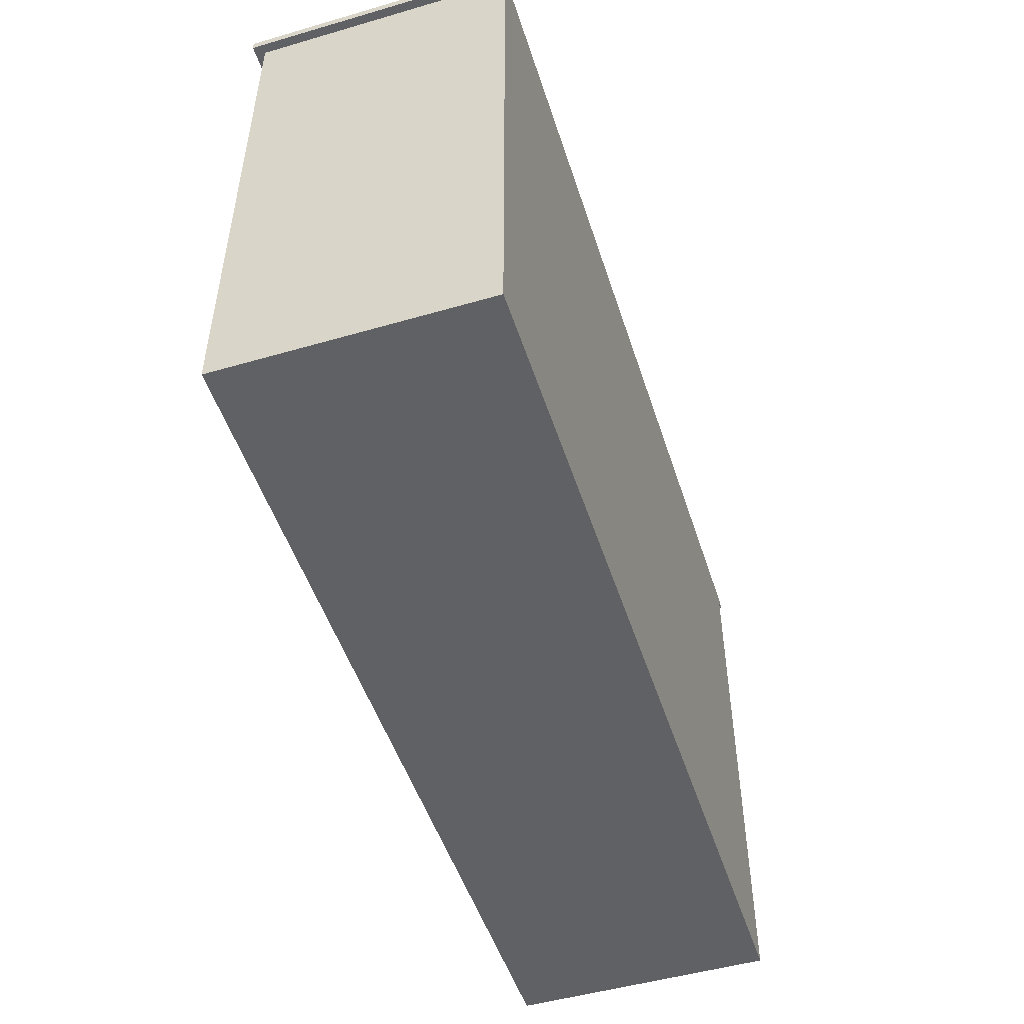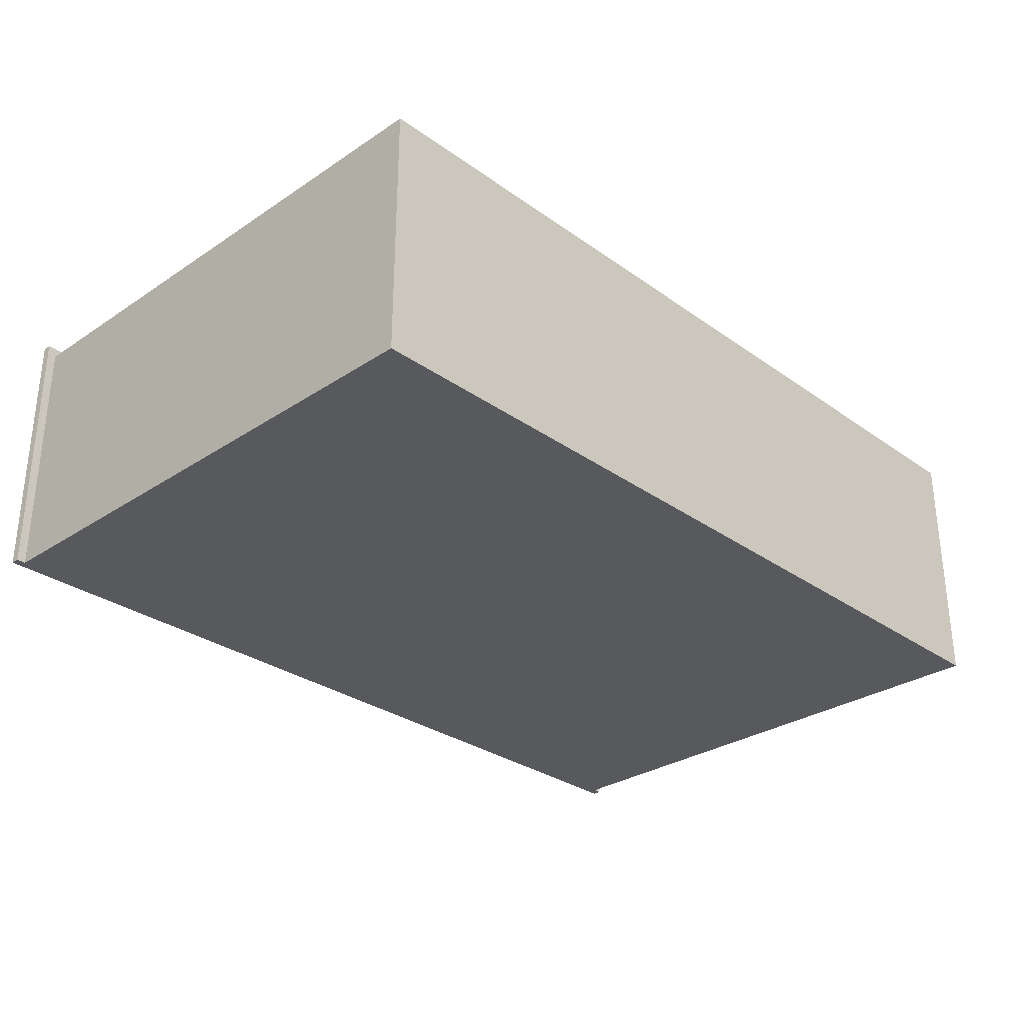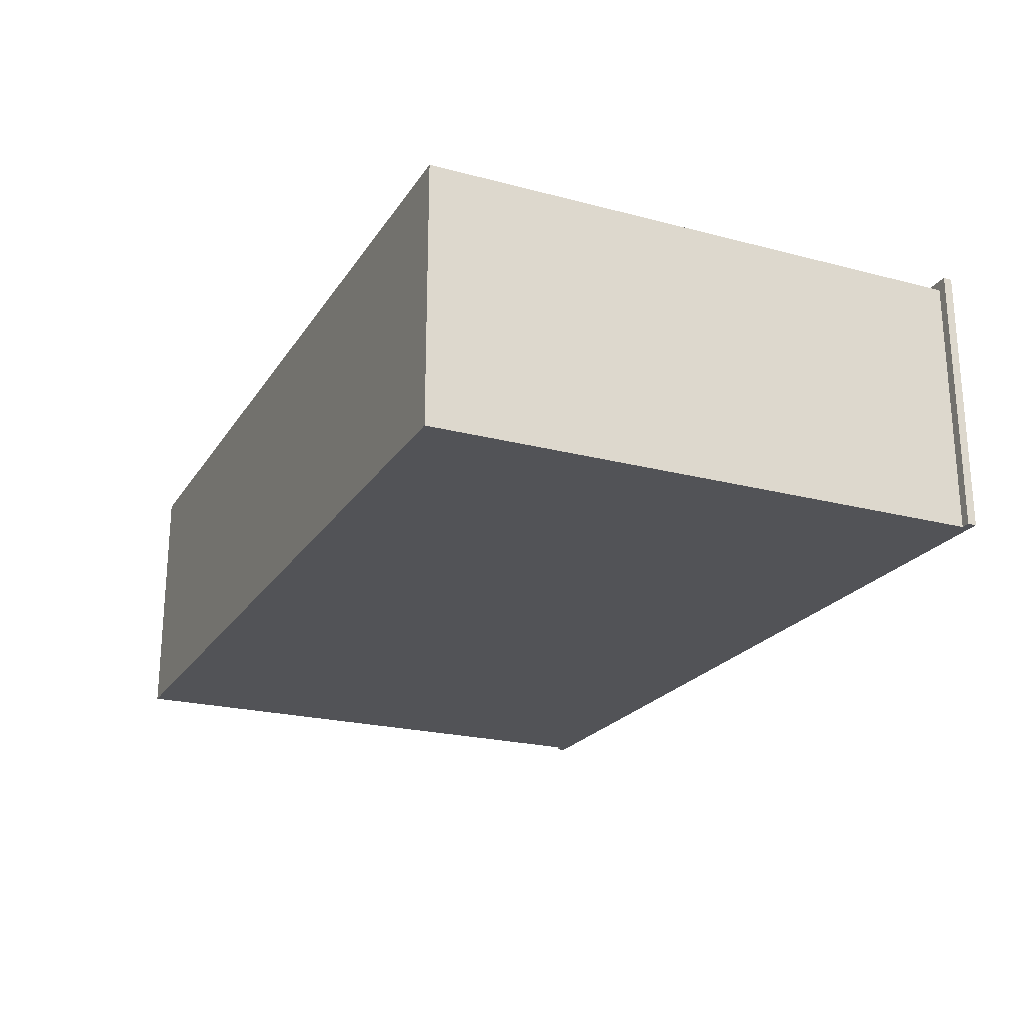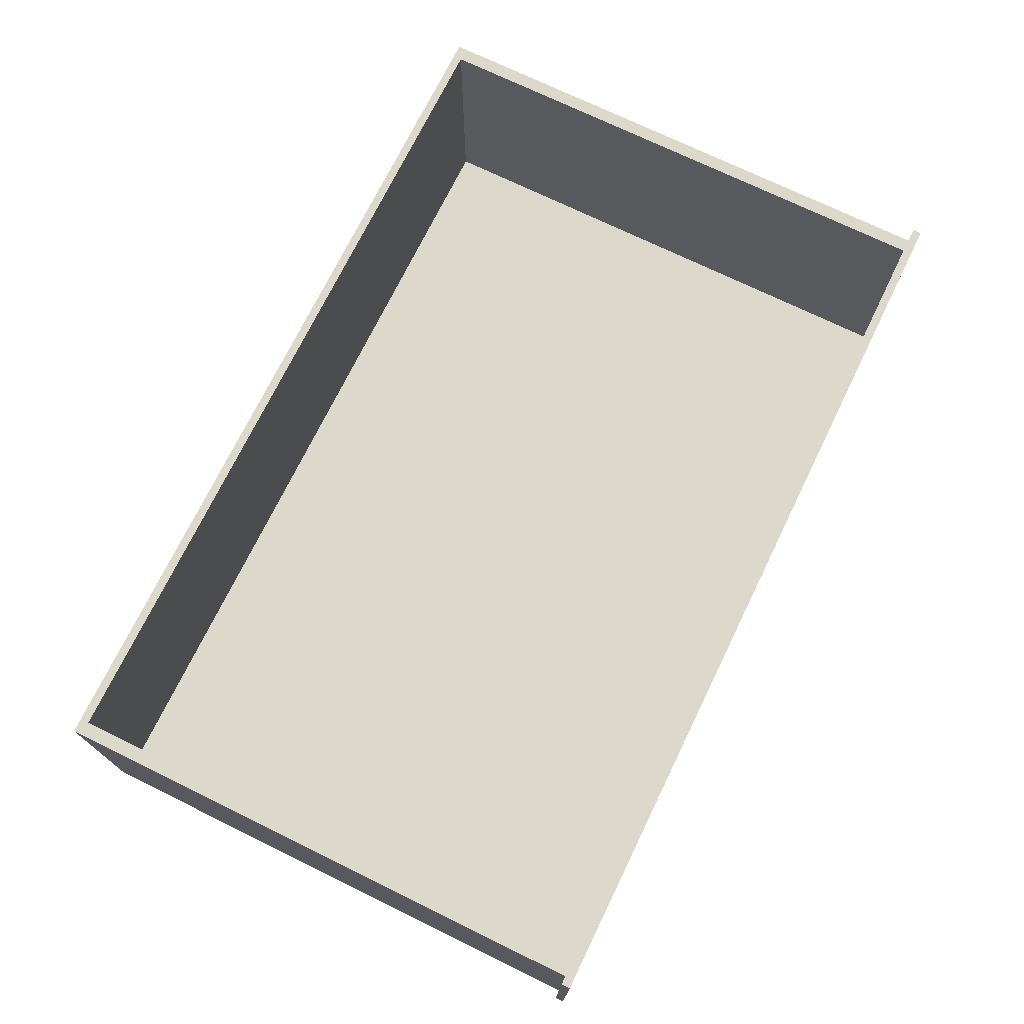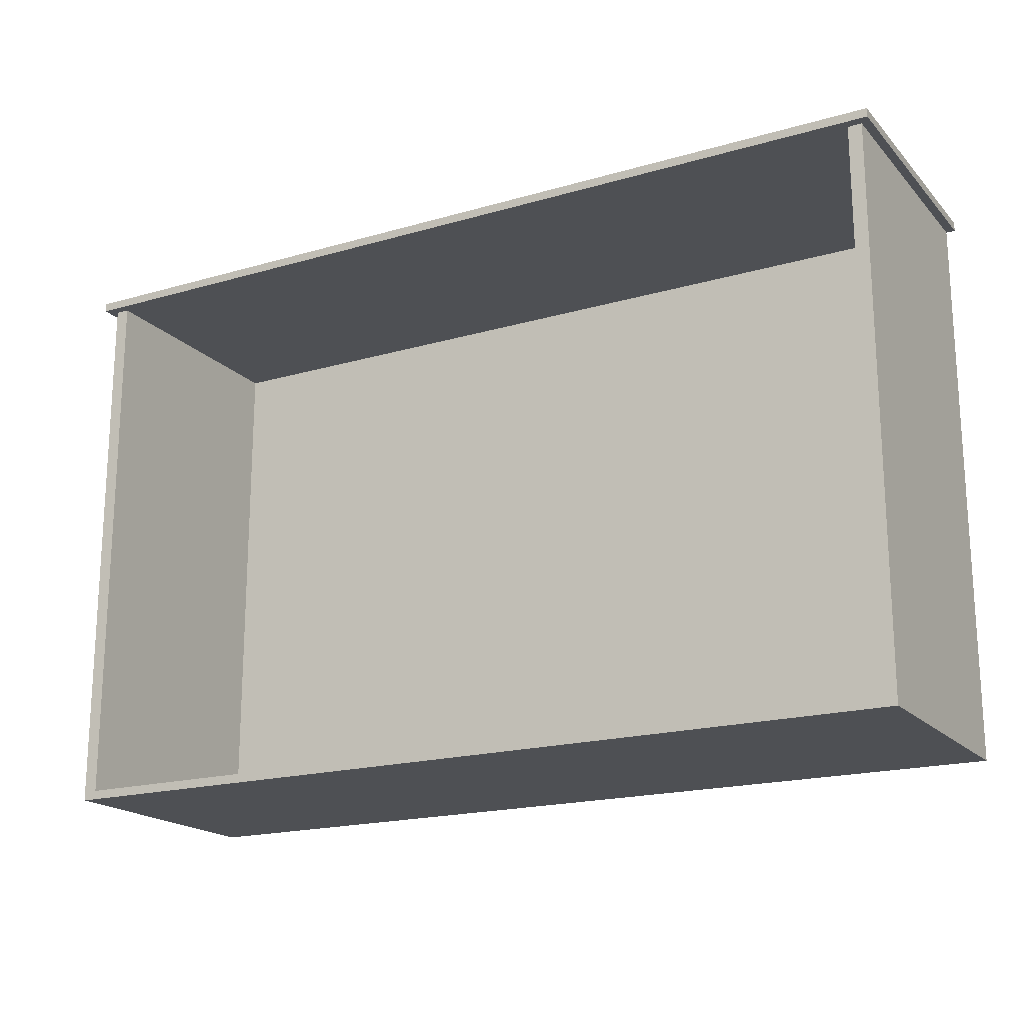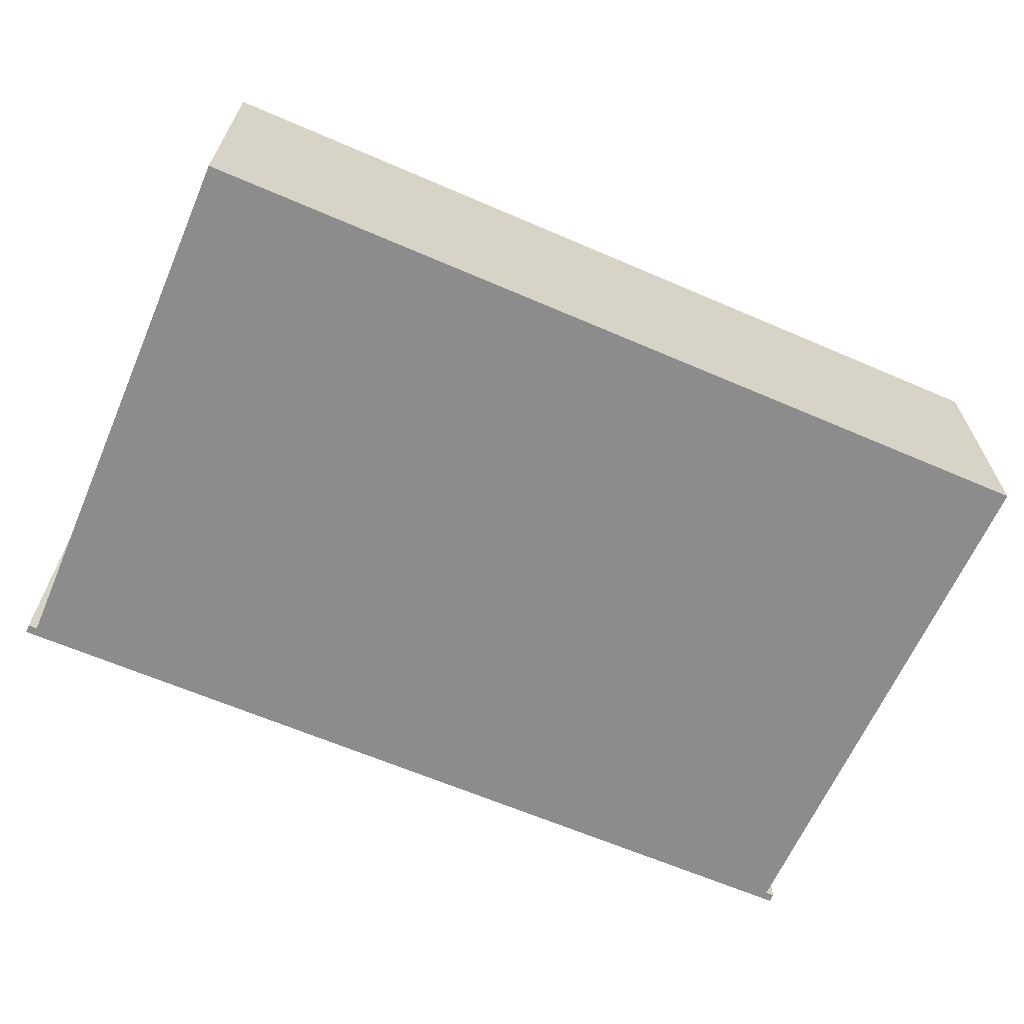
<metadata>
{"format":"obj","ext":"obj","renderer":"f3d","projection":"perspective","resolution":1024,"background":"white","views":[{"elev":-50.0,"azim":-72.3,"up":"+Z"},{"elev":-29.9,"azim":134.0,"up":"+Y"},{"elev":-22.3,"azim":-114.5,"up":"+Y"},{"elev":72.7,"azim":-64.0,"up":"+Y"},{"elev":-18.8,"azim":-151.1,"up":"+Z"},{"elev":-64.2,"azim":156.5,"up":"+Y"}]}
</metadata>
<code>
g Cube.008_Cube.008
v 0.6951 0.02673 -3.149
v 0.6951 0.2457 -3.149
v 0.6951 0.02673 -3.629
v 0.6951 0.02673 -3.156
v 0.7068 0.2457 -3.163
v 0.7068 0.0368 -3.163
v 1.445 0.02673 -3.149
v 1.445 0.2457 -3.156
v 1.445 0.02673 -3.156
v 0.6951 0.2457 -3.629
v 1.445 0.2457 -3.149
v 1.445 0.02673 -3.629
v 1.445 0.2457 -3.629
v 0.7068 0.2457 -3.156
v 0.7068 0.2457 -3.621
v 1.433 0.2457 -3.156
v 1.433 0.2457 -3.621
v 0.7068 0.0368 -3.156
v 0.7068 0.0368 -3.621
v 1.433 0.0368 -3.156
v 1.433 0.0368 -3.621
v 0.6951 0.2457 -3.156
v 1.433 0.2457 -3.163
v 1.433 0.0368 -3.163
v 1.453 0.02673 -3.149
v 1.453 0.2457 -3.156
v 1.453 0.02673 -3.156
v 1.453 0.2457 -3.149
v 0.6875 0.02673 -3.149
v 0.6875 0.2457 -3.149
v 0.6875 0.02673 -3.156
v 0.6875 0.2457 -3.156
v 0.6951 0.254 -3.149
v 1.445 0.254 -3.156
v 1.445 0.254 -3.149
v 0.7068 0.254 -3.156
v 1.433 0.254 -3.156
v 0.6951 0.254 -3.156
v 1.453 0.254 -3.156
v 1.453 0.254 -3.149
v 0.6875 0.254 -3.149
v 0.6875 0.254 -3.156
g off
f 4 22 10 3
f 3 10 13 12
f 7 11 2 1
f 4 9 7 1
f 8 13 17 23
f 22 2 14 5
f 15 5 6 19
f 24 6 18 20
f 5 14 18 6
f 21 19 6 24
f 26 39 40 28
f 10 22 5 15
f 11 8 23 16
f 3 12 9 4
f 12 13 8 9
f 2 30 29 1
f 8 26 27 9
f 14 16 20 18
f 13 10 15 17
f 17 15 19 21
f 23 17 21 24
f 16 23 24 20
f 27 26 28 25
f 7 25 28 11
f 9 27 25 7
f 14 36 37 16
f 29 30 32 31
f 14 22 38 36
f 1 29 31 4
f 4 31 32 22
f 33 35 37 36
f 35 40 39 34
f 38 42 41 33
f 30 41 42 32
f 2 33 36 14
f 16 37 35 11
f 8 34 39 26
f 11 35 34 8
f 2 33 41 30
f 28 40 35 11
f 16 37 34 8
f 32 42 38 22
f 22 38 33 2
f 11 35 33 2
f 34 37 35
f 33 36 38

</code>
